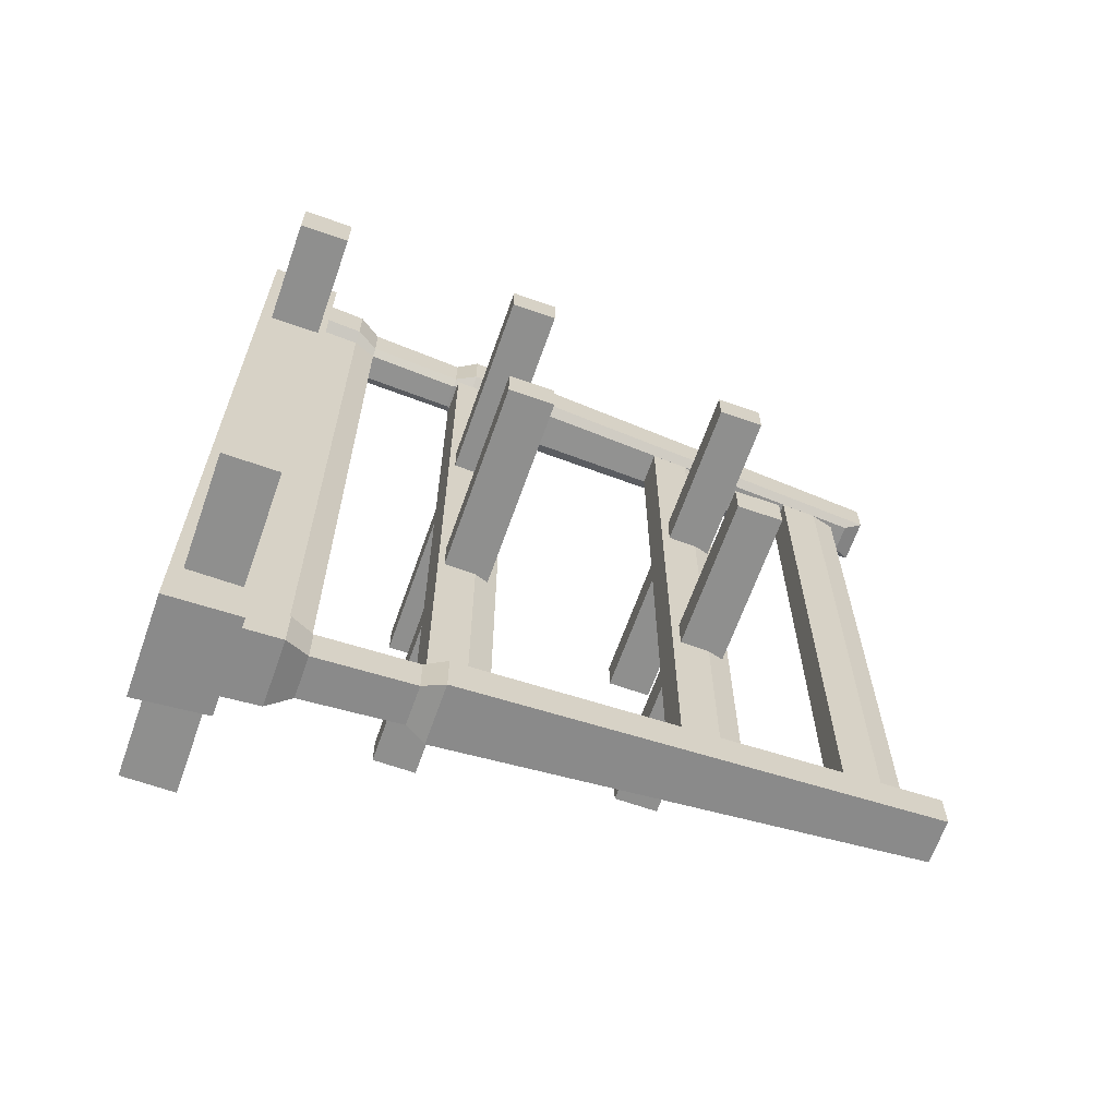
<metadata>
{"format":"obj","ext":"obj","renderer":"f3d","projection":"perspective","resolution":1024,"background":"white","views":[{"elev":-65.2,"azim":70.5,"up":"+Z"}]}
</metadata>
<code>
g SM_Veh_MissleRack_01
v -0.0496 0.07069 0.4235
v 0.0496 0.07069 0.4235
v 0.0496 0.07069 -0.4235
v -0.0496 0.07069 -0.4235
v 0.04778 0.1419 -0.4159
v -0.04778 0.1419 -0.4159
v 0.04778 0.1419 0.4159
v -0.04778 0.1419 0.4159
v 0.03322 0.1419 0.4064
v -0.03322 0.1419 0.4064
v 0.03322 0.1419 -0.4069
v -0.03322 0.1419 -0.4069
v 0.02189 0.7808 0.3392
v -0.02189 0.7808 0.3392
v 0.02189 0.7808 -0.3396
v -0.02189 0.7808 -0.3396
v -0.03011 0.3174 0.388
v 0.03011 0.3174 0.388
v 0.03011 0.3174 -0.3884
v -0.03011 0.3174 -0.3884
v -0.01966 0.297 0.3849
v 0.01966 0.297 0.3849
v 0.01966 0.297 -0.3853
v -0.01966 0.297 -0.3853
v -0.02075 0.2013 0.3949
v 0.02075 0.2013 0.3949
v 0.02075 0.2013 -0.3953
v -0.02075 0.2013 -0.3953
v -0.03257 0.1786 0.4026
v 0.03257 0.1786 0.4026
v 0.03257 0.1786 -0.403
v -0.03257 0.1786 -0.403
v 0.03322 0.1419 0.3614
v 0.03322 0.1419 -0.3619
v -0.03322 0.1419 0.3614
v -0.03322 0.1419 -0.3619
v -0.03257 0.1786 0.3588
v -0.02075 0.2013 0.3549
v -0.01966 0.297 0.346
v -0.03011 0.3174 0.3458
v -0.02189 0.7808 0.3024
v 0.02189 0.7808 0.3024
v 0.03011 0.3174 0.3458
v 0.01966 0.297 0.346
v 0.02075 0.2013 0.3549
v 0.03257 0.1786 0.3588
v -0.03257 0.1786 -0.3592
v -0.02075 0.2013 -0.3556
v -0.01966 0.297 -0.3466
v -0.03011 0.3174 -0.3461
v -0.02189 0.7808 -0.3027
v 0.02189 0.7808 -0.3027
v 0.03011 0.3174 -0.3461
v 0.01966 0.297 -0.3466
v 0.02075 0.2013 -0.3556
v 0.03257 0.1786 -0.3592
v 0.02096 0.1419 -0.3531
v 0.02055 0.1786 -0.3502
v 0.01309 0.2013 -0.3472
v 0.0124 0.297 -0.3385
v 0.01899 0.3174 -0.3375
v 0.01399 0.7648 -0.2965
v -0.01399 0.7648 -0.2965
v -0.01899 0.3174 -0.3375
v -0.0124 0.297 -0.3385
v -0.01309 0.2013 -0.3472
v -0.02055 0.1786 -0.3502
v -0.02096 0.1419 -0.3531
v -0.02096 0.1419 0.3553
v -0.02055 0.1786 0.3526
v -0.01309 0.2013 0.3491
v -0.0124 0.297 0.3403
v -0.01899 0.3174 0.3398
v -0.01399 0.7648 0.2986
v 0.01399 0.7648 0.2986
v 0.01899 0.3174 0.3398
v 0.0124 0.297 0.3403
v 0.01309 0.2013 0.3491
v 0.02055 0.1786 0.3526
v 0.02096 0.1419 0.3553
v 0.01483 0.6898 -0.303
v 0.01442 0.7264 -0.3
v 0.009139 0.7491 -0.2972
v -0.009139 0.7491 -0.2972
v -0.01442 0.7264 -0.3
v -0.01483 0.6898 -0.303
v -0.01483 0.6898 0.3049
v -0.01442 0.7264 0.3022
v -0.009139 0.7491 0.2989
v 0.009139 0.7491 0.2989
v 0.01442 0.7264 0.3022
v 0.01483 0.6898 0.3049
v 0.01657 0.5342 -0.3172
v 0.01616 0.5708 -0.3143
v 0.01026 0.5935 -0.3114
v -0.01026 0.5935 -0.3114
v -0.01616 0.5708 -0.3143
v -0.01657 0.5342 -0.3172
v -0.01657 0.5342 0.3192
v -0.01616 0.5708 0.3165
v -0.01026 0.5935 0.3131
v 0.01026 0.5935 0.3131
v 0.01616 0.5708 0.3165
v 0.01657 0.5342 0.3192
v 0.01919 0.3003 -0.3386
v 0.01878 0.337 -0.3357
v 0.01195 0.3597 -0.3328
v -0.01195 0.3597 -0.3328
v -0.01878 0.337 -0.3357
v -0.01919 0.3003 -0.3386
v -0.01919 0.3003 0.3407
v -0.01878 0.337 0.338
v -0.01195 0.3597 0.3346
v 0.01195 0.3597 0.3346
v 0.01878 0.337 0.338
v 0.01919 0.3003 0.3407
v 0.2025 0.3066 -0.1021
v 0.0007822 0.3066 -0.1021
v 0.2025 0.3502 -0.1021
v 0.0007822 0.3502 -0.1021
v 0.2025 0.3502 -0.1375
v 0.0007822 0.3502 -0.1375
v 0.2025 0.3066 -0.1375
v 0.0007822 0.3066 -0.1375
v -0.2025 0.3066 -0.1021
v -0.0007822 0.3066 -0.1021
v -0.2025 0.3502 -0.1021
v -0.0007822 0.3502 -0.1021
v -0.2025 0.3502 -0.1375
v -0.0007822 0.3502 -0.1375
v -0.2025 0.3066 -0.1375
v -0.0007822 0.3066 -0.1375
v 0.1649 0.5424 -0.1021
v -0.009814 0.5424 -0.1021
v 0.1649 0.586 -0.1021
v -0.009814 0.586 -0.1021
v 0.1649 0.586 -0.1375
v -0.009814 0.586 -0.1375
v 0.1649 0.5424 -0.1375
v -0.009814 0.5424 -0.1375
v -0.1649 0.5424 -0.1021
v 0.009814 0.5424 -0.1021
v -0.1649 0.586 -0.1021
v 0.009814 0.586 -0.1021
v -0.1649 0.586 -0.1375
v 0.009814 0.586 -0.1375
v -0.1649 0.5424 -0.1375
v 0.009814 0.5424 -0.1375
v 0.2025 0.3066 0.1375
v 0.0007822 0.3066 0.1375
v 0.2025 0.3502 0.1375
v 0.0007822 0.3502 0.1375
v 0.2025 0.3502 0.1022
v 0.0007822 0.3502 0.1022
v 0.2025 0.3066 0.1022
v 0.0007822 0.3066 0.1022
v -0.2025 0.3066 0.1375
v -0.0007822 0.3066 0.1375
v -0.2025 0.3502 0.1375
v -0.0007822 0.3502 0.1375
v -0.2025 0.3502 0.1022
v -0.0007822 0.3502 0.1022
v -0.2025 0.3066 0.1022
v -0.0007822 0.3066 0.1022
v 0.1649 0.5424 0.1375
v -0.009814 0.5424 0.1375
v 0.1649 0.586 0.1375
v -0.009814 0.586 0.1375
v 0.1649 0.586 0.1022
v -0.009814 0.586 0.1022
v 0.1649 0.5424 0.1022
v -0.009814 0.5424 0.1022
v -0.1649 0.5424 0.1375
v 0.009814 0.5424 0.1375
v -0.1649 0.586 0.1375
v 0.009814 0.586 0.1375
v -0.1649 0.586 0.1022
v 0.009814 0.586 0.1022
v -0.1649 0.5424 0.1022
v 0.009814 0.5424 0.1022
v 0.1577 0.08267 -0.3161
v 0.04938 0.08267 -0.3161
v 0.1577 0.1342 -0.3161
v 0.04938 0.1342 -0.3161
v 0.1577 0.1342 -0.3676
v 0.04938 0.1342 -0.3676
v 0.1577 0.08267 -0.3676
v 0.04938 0.08267 -0.3676
v 0.1577 0.08267 0.3177
v 0.04938 0.08267 0.3177
v 0.1577 0.1342 0.3177
v 0.04938 0.1342 0.3177
v 0.1577 0.1342 0.2662
v 0.04938 0.1342 0.2662
v 0.1577 0.08267 0.2662
v 0.04938 0.08267 0.2662
v -0.1579 0.08267 0.3177
v -0.0496 0.08267 0.3177
v -0.1579 0.1342 0.3177
v -0.0496 0.1342 0.3177
v -0.1579 0.1342 0.2662
v -0.0496 0.1342 0.2662
v -0.1579 0.08267 0.2662
v -0.0496 0.08267 0.2662
v -0.1579 0.08267 -0.3161
v -0.0496 0.08267 -0.3161
v -0.1579 0.1342 -0.3161
v -0.0496 0.1342 -0.3161
v -0.1579 0.1342 -0.3676
v -0.0496 0.1342 -0.3676
v -0.1579 0.08267 -0.3676
v -0.0496 0.08267 -0.3676
v 0.04778 0.1419 -0.4159
v 0.0496 0.07069 -0.4235
v -0.04778 0.1419 -0.4159
v -0.0496 0.07069 -0.4235
v -0.04778 0.1419 0.4159
v 0.04778 0.1419 0.4159
v 0.04778 0.1419 -0.4159
v -0.04778 0.1419 -0.4159
v 0.02189 0.7808 -0.3027
v 0.02189 0.7808 -0.3396
v 0.03011 0.3174 -0.3884
v 0.02189 0.7808 -0.3396
v -0.02189 0.7808 -0.3396
v -0.03011 0.3174 -0.3884
v -0.02189 0.7808 -0.3396
v -0.02189 0.7808 -0.3027
v -0.03011 0.3174 0.388
v 0.03011 0.3174 0.388
v 0.03011 0.3174 -0.3461
v 0.03011 0.3174 -0.3884
v 0.01966 0.297 -0.3853
v 0.03011 0.3174 -0.3884
v -0.03011 0.3174 -0.3884
v -0.01966 0.297 -0.3853
v -0.03011 0.3174 -0.3884
v -0.03011 0.3174 -0.3461
v -0.01966 0.297 0.3849
v 0.01966 0.297 0.3849
v 0.01966 0.297 -0.3466
v 0.01966 0.297 -0.3853
v 0.02075 0.2013 -0.3953
v 0.01966 0.297 -0.3853
v -0.01966 0.297 -0.3853
v -0.02075 0.2013 -0.3953
v -0.01966 0.297 -0.3853
v -0.01966 0.297 -0.3466
v -0.02075 0.2013 0.3949
v 0.02075 0.2013 0.3949
v 0.02075 0.2013 -0.3556
v 0.02075 0.2013 -0.3953
v 0.03257 0.1786 -0.403
v 0.02075 0.2013 -0.3953
v -0.02075 0.2013 -0.3953
v -0.03257 0.1786 -0.403
v -0.02075 0.2013 -0.3953
v -0.02075 0.2013 -0.3556
v -0.03322 0.1419 0.4064
v -0.03257 0.1786 0.4026
v 0.03257 0.1786 0.4026
v 0.03322 0.1419 0.4064
v 0.03322 0.1419 0.4064
v 0.03257 0.1786 0.4026
v 0.03322 0.1419 0.3614
v 0.03322 0.1419 -0.4069
v 0.03257 0.1786 -0.403
v -0.03257 0.1786 -0.403
v -0.03322 0.1419 -0.4069
v -0.03322 0.1419 -0.4069
v -0.03257 0.1786 -0.403
v -0.03257 0.1786 -0.3592
v -0.03322 0.1419 -0.3619
v -0.02075 0.2013 0.3949
v -0.03257 0.1786 0.4026
v -0.01966 0.297 0.3849
v -0.02075 0.2013 0.3949
v -0.02075 0.2013 0.3549
v -0.03011 0.3174 0.388
v -0.01966 0.297 0.3849
v -0.01966 0.297 0.346
v -0.02189 0.7808 0.3392
v -0.03011 0.3174 0.388
v -0.03011 0.3174 0.3458
v -0.02189 0.7808 0.3392
v -0.02189 0.7808 0.3024
v 0.02189 0.7808 0.3392
v 0.03011 0.3174 0.388
v 0.02189 0.7808 0.3392
v 0.02189 0.7808 0.3024
v 0.01966 0.297 0.3849
v 0.03011 0.3174 0.388
v 0.03011 0.3174 0.3458
v 0.02075 0.2013 0.3949
v 0.01966 0.297 0.3849
v 0.01966 0.297 0.346
v 0.03257 0.1786 0.4026
v 0.02075 0.2013 0.3949
v 0.02075 0.2013 0.3549
v 0.03257 0.1786 0.3588
v -0.02055 0.1786 -0.3502
v -0.02055 0.1786 0.3526
v -0.02096 0.1419 0.3553
v -0.02096 0.1419 -0.3531
v -0.03257 0.1786 0.3588
v -0.03257 0.1786 0.4026
v -0.03322 0.1419 0.4064
v -0.03322 0.1419 0.3614
v 0.02055 0.1786 0.3526
v 0.02055 0.1786 -0.3502
v 0.02096 0.1419 -0.3531
v 0.02096 0.1419 0.3553
v 0.03257 0.1786 -0.3592
v 0.03257 0.1786 -0.403
v 0.03322 0.1419 -0.4069
v 0.03322 0.1419 -0.3619
v 0.02055 0.1786 -0.3502
v 0.03257 0.1786 -0.3592
v 0.03322 0.1419 -0.3619
v 0.02096 0.1419 -0.3531
v 0.01309 0.2013 -0.3472
v 0.02075 0.2013 -0.3556
v 0.03257 0.1786 -0.3592
v 0.02055 0.1786 -0.3502
v 0.01966 0.297 -0.3466
v 0.02075 0.2013 -0.3556
v 0.01309 0.2013 -0.3472
v 0.03011 0.3174 -0.3461
v 0.01966 0.297 -0.3466
v 0.0124 0.297 -0.3385
v 0.02189 0.7808 -0.3027
v 0.03011 0.3174 -0.3461
v 0.01899 0.3174 -0.3375
v -0.02189 0.7808 -0.3027
v 0.02189 0.7808 -0.3027
v 0.01399 0.7648 -0.2965
v -0.02189 0.7808 -0.3027
v -0.01399 0.7648 -0.2965
v -0.03011 0.3174 -0.3461
v -0.03011 0.3174 -0.3461
v -0.01899 0.3174 -0.3375
v -0.01966 0.297 -0.3466
v -0.01966 0.297 -0.3466
v -0.0124 0.297 -0.3385
v -0.01309 0.2013 -0.3472
v -0.02075 0.2013 -0.3556
v -0.02075 0.2013 -0.3556
v -0.01309 0.2013 -0.3472
v -0.02055 0.1786 -0.3502
v -0.03257 0.1786 -0.3592
v -0.03257 0.1786 -0.3592
v -0.02055 0.1786 -0.3502
v -0.02096 0.1419 -0.3531
v -0.03322 0.1419 -0.3619
v -0.02055 0.1786 0.3526
v -0.03257 0.1786 0.3588
v -0.03322 0.1419 0.3614
v -0.02096 0.1419 0.3553
v -0.01309 0.2013 0.3491
v -0.02075 0.2013 0.3549
v -0.03257 0.1786 0.3588
v -0.02055 0.1786 0.3526
v -0.01966 0.297 0.346
v -0.02075 0.2013 0.3549
v -0.01309 0.2013 0.3491
v -0.03011 0.3174 0.3458
v -0.01966 0.297 0.346
v -0.0124 0.297 0.3403
v -0.02189 0.7808 0.3024
v -0.03011 0.3174 0.3458
v -0.01899 0.3174 0.3398
v -0.02189 0.7808 0.3024
v -0.01399 0.7648 0.2986
v 0.02189 0.7808 0.3024
v 0.02189 0.7808 0.3024
v 0.01399 0.7648 0.2986
v 0.03011 0.3174 0.3458
v 0.03011 0.3174 0.3458
v 0.01899 0.3174 0.3398
v 0.01966 0.297 0.346
v 0.01966 0.297 0.346
v 0.0124 0.297 0.3403
v 0.01309 0.2013 0.3491
v 0.02075 0.2013 0.3549
v 0.02075 0.2013 0.3549
v 0.01309 0.2013 0.3491
v 0.02055 0.1786 0.3526
v 0.03257 0.1786 0.3588
v 0.03257 0.1786 0.3588
v 0.02055 0.1786 0.3526
v 0.02096 0.1419 0.3553
v 0.03322 0.1419 0.3614
v -0.0496 0.07069 0.4235
v -0.04778 0.1419 0.4159
v 0.04778 0.1419 0.4159
v 0.0496 0.07069 0.4235
v -0.0496 0.07069 -0.4235
v -0.0496 0.07069 0.4235
v 0.0496 0.07069 0.4235
v 0.0496 0.07069 -0.4235
v 0.01899 0.3174 0.3398
v 0.01399 0.7648 0.2986
v -0.01399 0.7648 0.2986
v -0.01899 0.3174 0.3398
v -0.01899 0.3174 -0.3375
v -0.01399 0.7648 -0.2965
v 0.01399 0.7648 -0.2965
v 0.01899 0.3174 -0.3375
v -0.01309 0.2013 -0.3472
v 0.01309 0.2013 -0.3472
v 0.01309 0.2013 0.3491
v -0.01309 0.2013 0.3491
v 0.01309 0.2013 0.3491
v 0.0124 0.297 0.3403
v -0.0124 0.297 0.3403
v -0.01309 0.2013 0.3491
v 0.0124 0.297 0.3403
v 0.01899 0.3174 0.3398
v -0.01899 0.3174 0.3398
v -0.0124 0.297 0.3403
v -0.0124 0.297 -0.3385
v 0.0124 0.297 -0.3385
v -0.01309 0.2013 -0.3472
v 0.01309 0.2013 -0.3472
v -0.01442 0.7264 -0.3
v -0.01442 0.7264 0.3022
v 0.01442 0.7264 0.3022
v 0.01442 0.7264 -0.3
v -0.009139 0.7491 -0.2972
v 0.009139 0.7491 -0.2972
v 0.009139 0.7491 0.2989
v -0.009139 0.7491 0.2989
v -0.01483 0.6898 -0.303
v -0.01483 0.6898 0.3049
v 0.01483 0.6898 0.3049
v 0.01483 0.6898 -0.303
v -0.01616 0.5708 -0.3143
v -0.01616 0.5708 0.3165
v 0.01616 0.5708 0.3165
v 0.01616 0.5708 -0.3143
v -0.01026 0.5935 -0.3114
v 0.01026 0.5935 -0.3114
v 0.01026 0.5935 0.3131
v -0.01026 0.5935 0.3131
v -0.01657 0.5342 -0.3172
v -0.01657 0.5342 0.3192
v 0.01657 0.5342 0.3192
v 0.01657 0.5342 -0.3172
v -0.01878 0.337 -0.3357
v -0.01878 0.337 0.338
v 0.01878 0.337 0.338
v 0.01878 0.337 -0.3357
v -0.01195 0.3597 -0.3328
v 0.01195 0.3597 -0.3328
v 0.01195 0.3597 0.3346
v -0.01195 0.3597 0.3346
v -0.01919 0.3003 -0.3386
v -0.01919 0.3003 0.3407
v 0.01919 0.3003 0.3407
v 0.01919 0.3003 -0.3386
v 0.2025 0.3502 -0.1021
v 0.0007822 0.3502 -0.1021
v 0.2025 0.3502 -0.1375
v 0.0007822 0.3502 -0.1375
v 0.2025 0.3066 -0.1375
v 0.0007822 0.3066 -0.1375
v 0.0007822 0.3066 -0.1021
v 0.2025 0.3066 -0.1021
v 0.2025 0.3066 -0.1375
v 0.2025 0.3066 -0.1021
v 0.2025 0.3502 -0.1021
v 0.2025 0.3502 -0.1375
v -0.2025 0.3502 -0.1021
v -0.0007822 0.3502 -0.1021
v -0.2025 0.3502 -0.1375
v -0.0007822 0.3502 -0.1375
v -0.2025 0.3066 -0.1375
v -0.2025 0.3066 -0.1021
v -0.0007822 0.3066 -0.1021
v -0.0007822 0.3066 -0.1375
v -0.2025 0.3066 -0.1375
v -0.2025 0.3502 -0.1375
v -0.2025 0.3502 -0.1021
v -0.2025 0.3066 -0.1021
v 0.1649 0.586 -0.1021
v -0.009814 0.586 -0.1021
v 0.1649 0.586 -0.1375
v -0.009814 0.586 -0.1375
v 0.1649 0.5424 -0.1375
v -0.009814 0.5424 -0.1375
v -0.009814 0.5424 -0.1021
v 0.1649 0.5424 -0.1021
v 0.1649 0.5424 -0.1375
v 0.1649 0.5424 -0.1021
v 0.1649 0.586 -0.1021
v 0.1649 0.586 -0.1375
v -0.1649 0.586 -0.1021
v 0.009814 0.586 -0.1021
v -0.1649 0.586 -0.1375
v 0.009814 0.586 -0.1375
v -0.1649 0.5424 -0.1375
v -0.1649 0.5424 -0.1021
v 0.009814 0.5424 -0.1021
v 0.009814 0.5424 -0.1375
v -0.1649 0.5424 -0.1375
v -0.1649 0.586 -0.1375
v -0.1649 0.586 -0.1021
v -0.1649 0.5424 -0.1021
v 0.2025 0.3502 0.1375
v 0.0007822 0.3502 0.1375
v 0.2025 0.3502 0.1022
v 0.0007822 0.3502 0.1022
v 0.2025 0.3066 0.1022
v 0.0007822 0.3066 0.1022
v 0.0007822 0.3066 0.1375
v 0.2025 0.3066 0.1375
v 0.2025 0.3066 0.1022
v 0.2025 0.3066 0.1375
v 0.2025 0.3502 0.1375
v 0.2025 0.3502 0.1022
v -0.2025 0.3502 0.1375
v -0.0007822 0.3502 0.1375
v -0.2025 0.3502 0.1022
v -0.0007822 0.3502 0.1022
v -0.2025 0.3066 0.1022
v -0.2025 0.3066 0.1375
v -0.0007822 0.3066 0.1375
v -0.0007822 0.3066 0.1022
v -0.2025 0.3066 0.1022
v -0.2025 0.3502 0.1022
v -0.2025 0.3502 0.1375
v -0.2025 0.3066 0.1375
v 0.1649 0.586 0.1375
v -0.009814 0.586 0.1375
v 0.1649 0.586 0.1022
v -0.009814 0.586 0.1022
v 0.1649 0.5424 0.1022
v -0.009814 0.5424 0.1022
v -0.009814 0.5424 0.1375
v 0.1649 0.5424 0.1375
v 0.1649 0.5424 0.1022
v 0.1649 0.5424 0.1375
v 0.1649 0.586 0.1375
v 0.1649 0.586 0.1022
v -0.1649 0.586 0.1375
v 0.009814 0.586 0.1375
v -0.1649 0.586 0.1022
v 0.009814 0.586 0.1022
v -0.1649 0.5424 0.1022
v -0.1649 0.5424 0.1375
v 0.009814 0.5424 0.1375
v 0.009814 0.5424 0.1022
v -0.1649 0.5424 0.1022
v -0.1649 0.586 0.1022
v -0.1649 0.586 0.1375
v -0.1649 0.5424 0.1375
v 0.1577 0.1342 -0.3161
v 0.04938 0.1342 -0.3161
v 0.1577 0.1342 -0.3676
v 0.04938 0.1342 -0.3676
v 0.1577 0.08267 -0.3676
v 0.04938 0.08267 -0.3676
v 0.04938 0.08267 -0.3161
v 0.1577 0.08267 -0.3161
v 0.1577 0.08267 -0.3676
v 0.1577 0.08267 -0.3161
v 0.1577 0.1342 -0.3161
v 0.1577 0.1342 -0.3676
v 0.1577 0.1342 0.3177
v 0.04938 0.1342 0.3177
v 0.1577 0.1342 0.2662
v 0.04938 0.1342 0.2662
v 0.1577 0.08267 0.2662
v 0.04938 0.08267 0.2662
v 0.04938 0.08267 0.3177
v 0.1577 0.08267 0.3177
v 0.1577 0.08267 0.2662
v 0.1577 0.08267 0.3177
v 0.1577 0.1342 0.3177
v 0.1577 0.1342 0.2662
v -0.1579 0.1342 0.3177
v -0.0496 0.1342 0.3177
v -0.1579 0.1342 0.2662
v -0.0496 0.1342 0.2662
v -0.1579 0.08267 0.2662
v -0.1579 0.08267 0.3177
v -0.0496 0.08267 0.3177
v -0.0496 0.08267 0.2662
v -0.1579 0.08267 0.2662
v -0.1579 0.1342 0.2662
v -0.1579 0.1342 0.3177
v -0.1579 0.08267 0.3177
v -0.1579 0.1342 -0.3161
v -0.0496 0.1342 -0.3161
v -0.1579 0.1342 -0.3676
v -0.0496 0.1342 -0.3676
v -0.1579 0.08267 -0.3676
v -0.1579 0.08267 -0.3161
v -0.0496 0.08267 -0.3161
v -0.0496 0.08267 -0.3676
v -0.1579 0.08267 -0.3676
v -0.1579 0.1342 -0.3676
v -0.1579 0.1342 -0.3161
v -0.1579 0.08267 -0.3161
g SM_Veh_MissleRack_01_0
f 6 5 3
f 4 6 3
f 214 213 7
f 2 214 7
f 15 16 51
f 52 15 51
f 1 8 215
f 216 1 215
f 57 80 33
f 34 57 33
f 34 33 218
f 33 9 218
f 219 34 218
f 219 11 34
f 12 11 219
f 218 9 217
f 9 10 217
f 220 12 219
f 217 10 35
f 217 35 220
f 273 12 220
f 35 273 220
f 273 35 69
f 68 273 69
f 13 14 17
f 18 13 17
f 19 222 221
f 53 19 221
f 225 224 223
f 20 225 223
f 228 227 226
f 50 228 226
f 230 229 21
f 22 230 21
f 23 232 231
f 54 23 231
f 235 234 233
f 24 235 233
f 238 237 236
f 49 238 236
f 240 239 25
f 26 240 25
f 27 242 241
f 55 27 241
f 245 244 243
f 28 245 243
f 248 247 246
f 48 248 246
f 250 249 29
f 30 250 29
f 31 252 251
f 56 31 251
f 255 254 253
f 32 255 253
f 258 257 256
f 47 258 256
f 261 260 259
f 262 261 259
f 46 264 263
f 265 46 263
f 268 267 266
f 269 268 266
f 272 271 270
f 36 272 270
f 275 274 38
f 37 275 38
f 277 276 39
f 278 277 39
f 280 279 40
f 281 280 40
f 283 282 41
f 284 283 41
f 42 286 285
f 287 42 285
f 290 289 288
f 43 290 288
f 293 292 291
f 44 293 291
f 296 295 294
f 45 296 294
f 299 298 297
f 300 299 297
f 70 71 66
f 67 70 66
f 58 59 78
f 79 58 78
f 303 302 301
f 304 303 301
f 307 306 305
f 308 307 305
f 311 310 309
f 312 311 309
f 315 314 313
f 316 315 313
f 319 318 317
f 320 319 317
f 323 322 321
f 324 323 321
f 326 325 60
f 327 326 60
f 329 328 61
f 330 329 61
f 332 331 62
f 333 332 62
f 335 334 63
f 336 335 63
f 64 338 337
f 339 64 337
f 65 341 340
f 342 65 340
f 345 344 343
f 346 345 343
f 349 348 347
f 350 349 347
f 353 352 351
f 354 353 351
f 357 356 355
f 358 357 355
f 361 360 359
f 362 361 359
f 364 363 72
f 365 364 72
f 367 366 73
f 368 367 73
f 370 369 74
f 371 370 74
f 75 373 372
f 374 75 372
f 76 376 375
f 377 76 375
f 77 379 378
f 380 77 378
f 383 382 381
f 384 383 381
f 387 386 385
f 388 387 385
f 391 390 389
f 392 391 389
f 395 394 393
f 396 395 393
f 399 398 397
f 400 399 397
f 403 402 401
f 404 403 401
f 407 406 405
f 408 407 405
f 408 405 421
f 422 408 421
f 422 421 423
f 424 422 423
f 411 410 409
f 412 411 409
f 415 414 413
f 416 415 413
f 419 418 417
f 420 419 417
f 88 89 84
f 85 88 84
f 82 83 90
f 91 82 90
f 87 426 425
f 86 87 425
f 81 428 427
f 92 81 427
f 431 430 429
f 432 431 429
f 435 434 433
f 436 435 433
f 100 101 96
f 97 100 96
f 94 95 102
f 103 94 102
f 99 438 437
f 98 99 437
f 93 440 439
f 104 93 439
f 443 442 441
f 444 443 441
f 447 446 445
f 448 447 445
f 112 113 108
f 109 112 108
f 106 107 114
f 115 106 114
f 111 450 449
f 110 111 449
f 105 452 451
f 116 105 451
f 455 454 453
f 456 455 453
f 459 458 457
f 460 459 457
f 120 118 117
f 119 120 117
f 122 462 461
f 121 122 461
f 124 464 463
f 123 124 463
f 467 466 465
f 468 467 465
f 471 470 469
f 472 471 469
f 128 127 125
f 126 128 125
f 130 129 473
f 474 130 473
f 132 131 475
f 476 132 475
f 479 478 477
f 480 479 477
f 483 482 481
f 484 483 481
f 136 134 133
f 135 136 133
f 138 486 485
f 137 138 485
f 140 488 487
f 139 140 487
f 491 490 489
f 492 491 489
f 495 494 493
f 496 495 493
f 144 143 141
f 142 144 141
f 146 145 497
f 498 146 497
f 148 147 499
f 500 148 499
f 503 502 501
f 504 503 501
f 507 506 505
f 508 507 505
f 152 150 149
f 151 152 149
f 154 510 509
f 153 154 509
f 156 512 511
f 155 156 511
f 515 514 513
f 516 515 513
f 519 518 517
f 520 519 517
f 160 159 157
f 158 160 157
f 162 161 521
f 522 162 521
f 164 163 523
f 524 164 523
f 527 526 525
f 528 527 525
f 531 530 529
f 532 531 529
f 168 166 165
f 167 168 165
f 170 534 533
f 169 170 533
f 172 536 535
f 171 172 535
f 539 538 537
f 540 539 537
f 543 542 541
f 544 543 541
f 176 175 173
f 174 176 173
f 178 177 545
f 546 178 545
f 180 179 547
f 548 180 547
f 551 550 549
f 552 551 549
f 555 554 553
f 556 555 553
f 184 182 181
f 183 184 181
f 186 558 557
f 185 186 557
f 188 560 559
f 187 188 559
f 563 562 561
f 564 563 561
f 567 566 565
f 568 567 565
f 192 190 189
f 191 192 189
f 194 570 569
f 193 194 569
f 196 572 571
f 195 196 571
f 575 574 573
f 576 575 573
f 579 578 577
f 580 579 577
f 200 199 197
f 198 200 197
f 202 201 581
f 582 202 581
f 204 203 583
f 584 204 583
f 587 586 585
f 588 587 585
f 591 590 589
f 592 591 589
f 208 207 205
f 206 208 205
f 210 209 593
f 594 210 593
f 212 211 595
f 596 212 595
f 599 598 597
f 600 599 597
f 603 602 601
f 604 603 601

</code>
